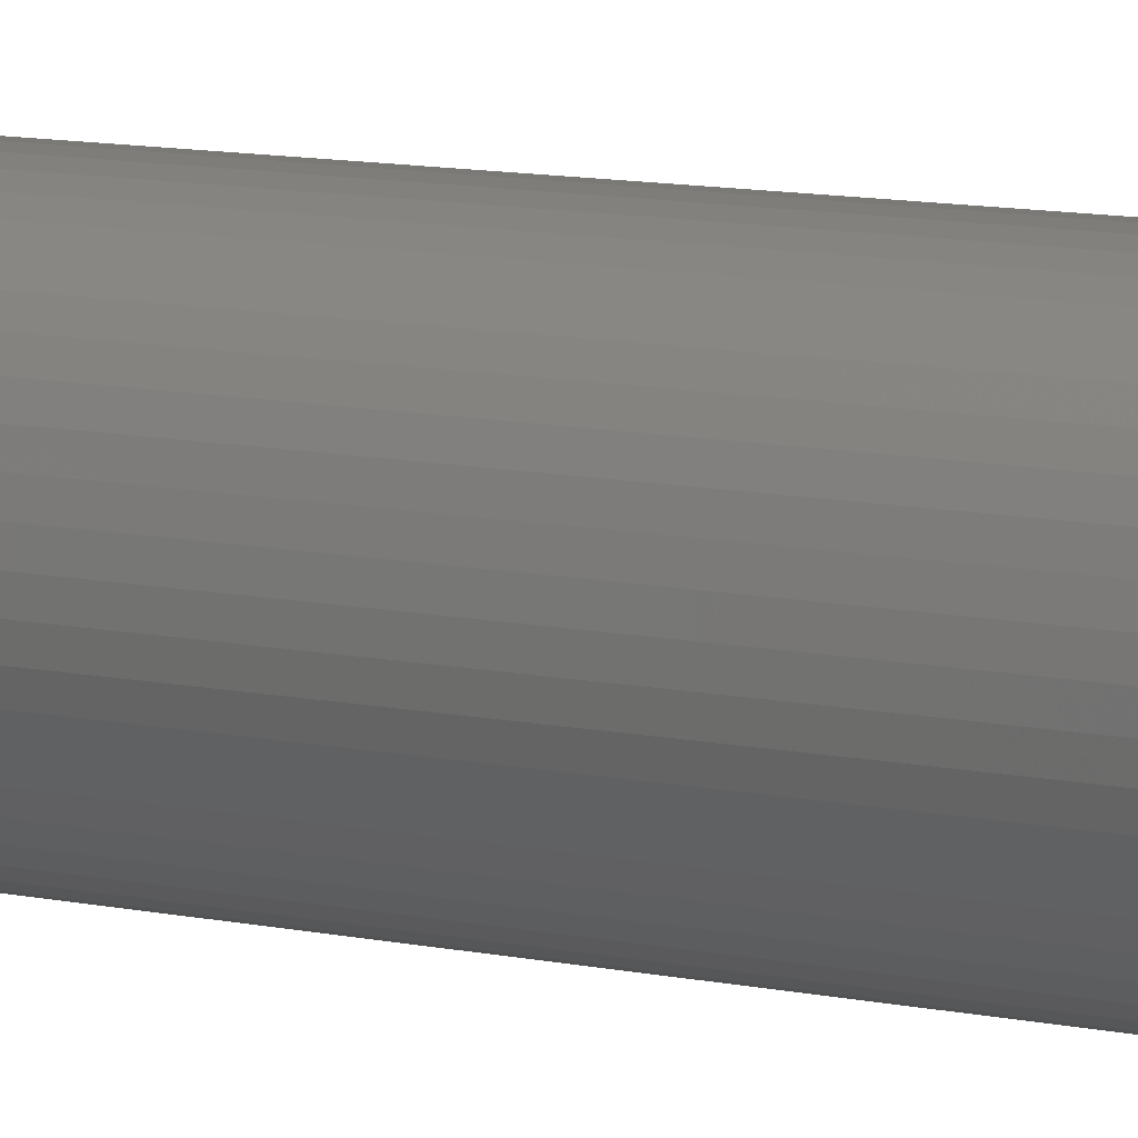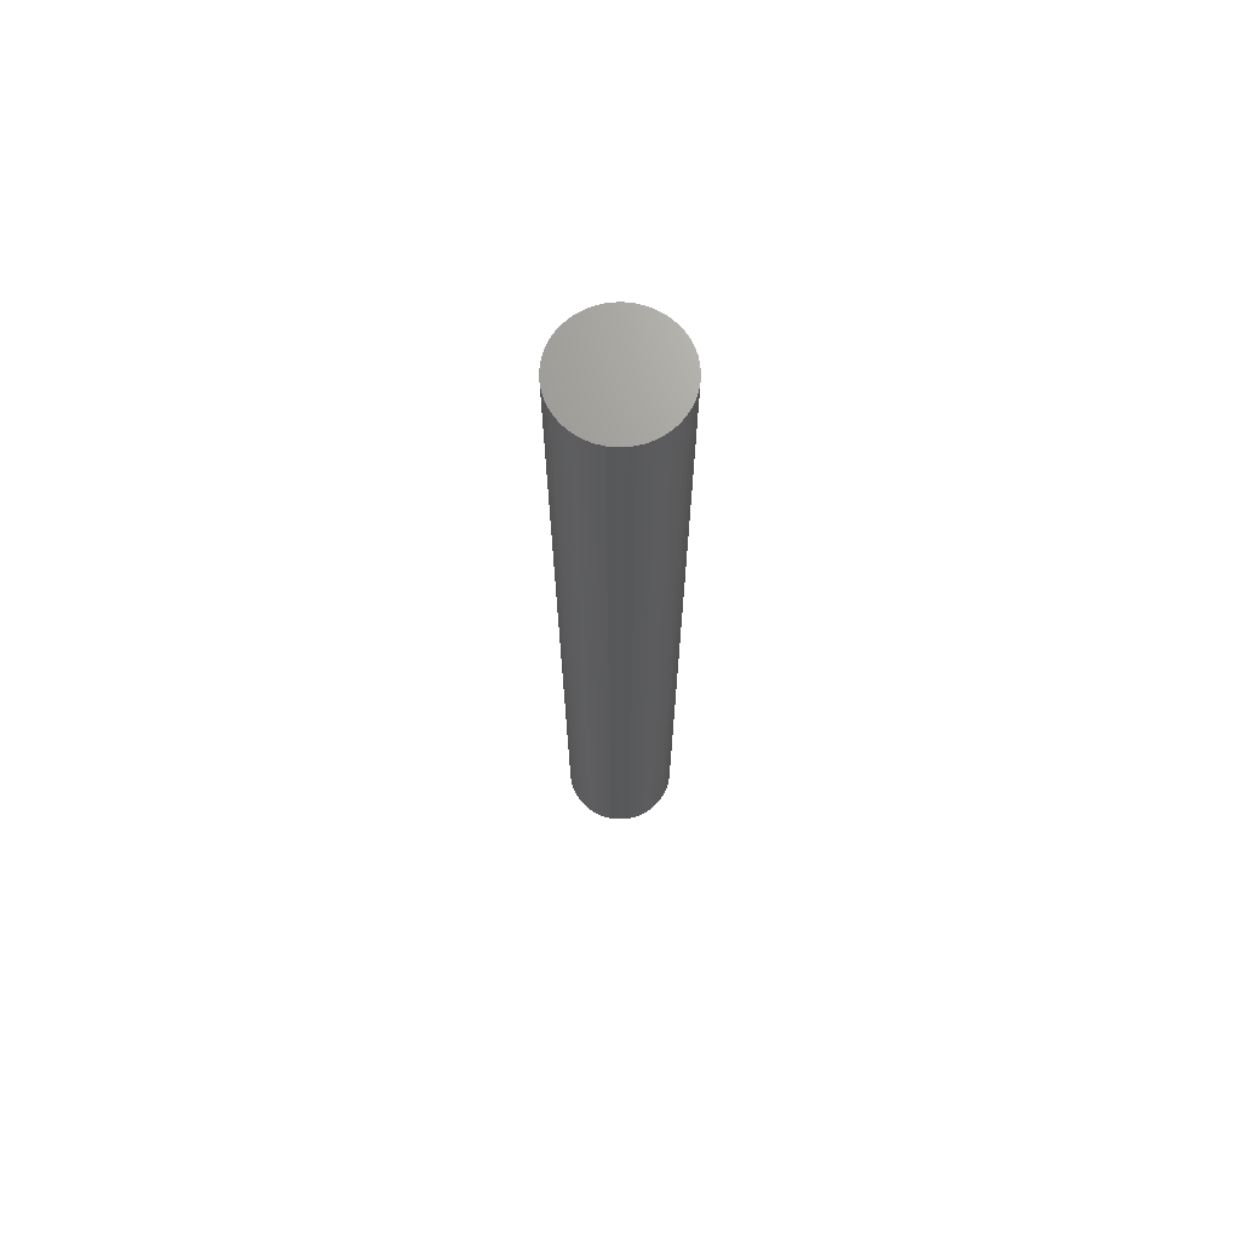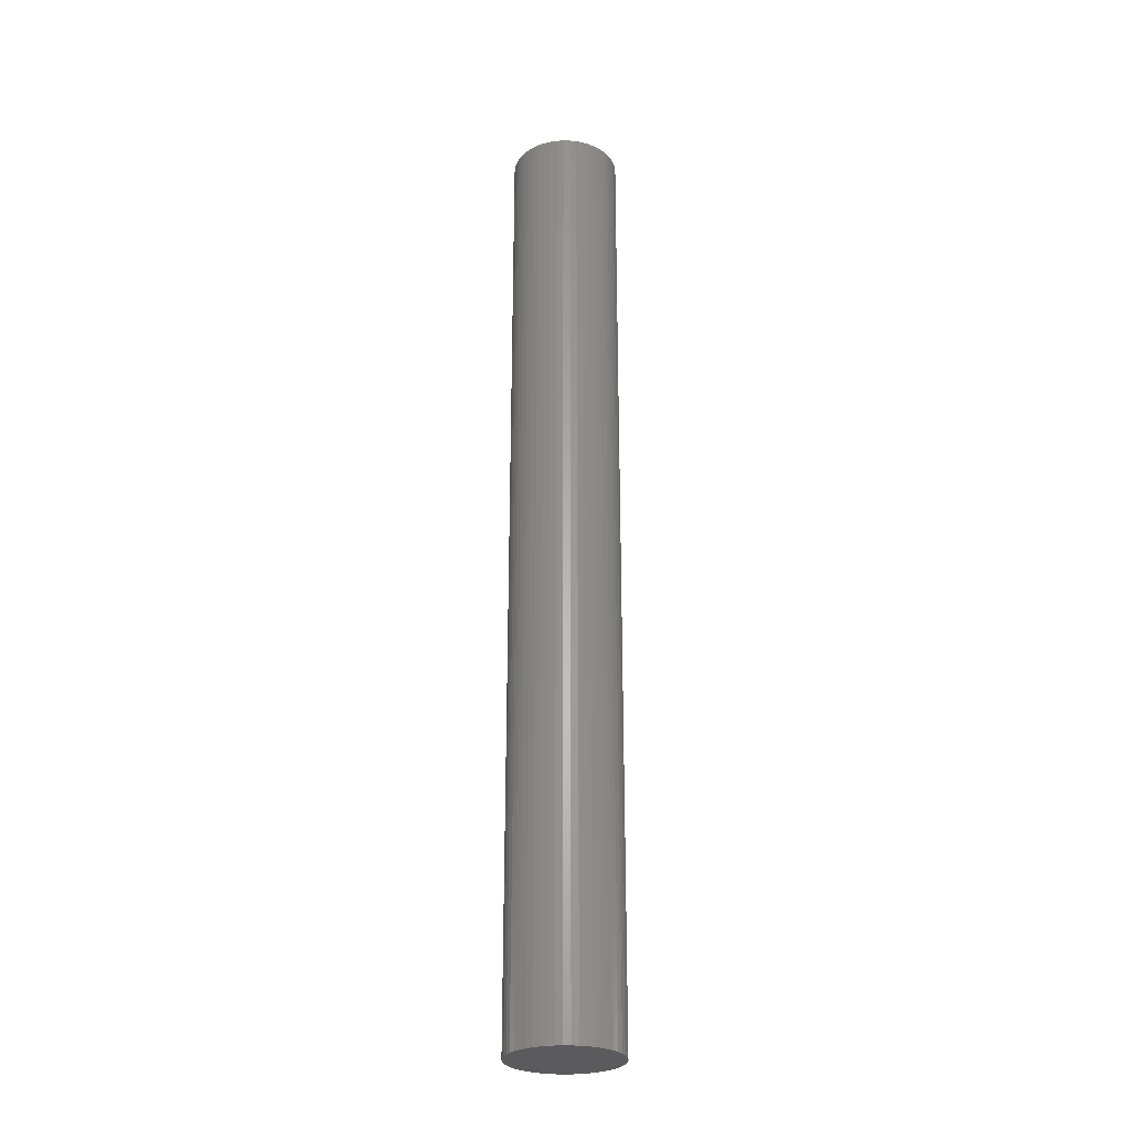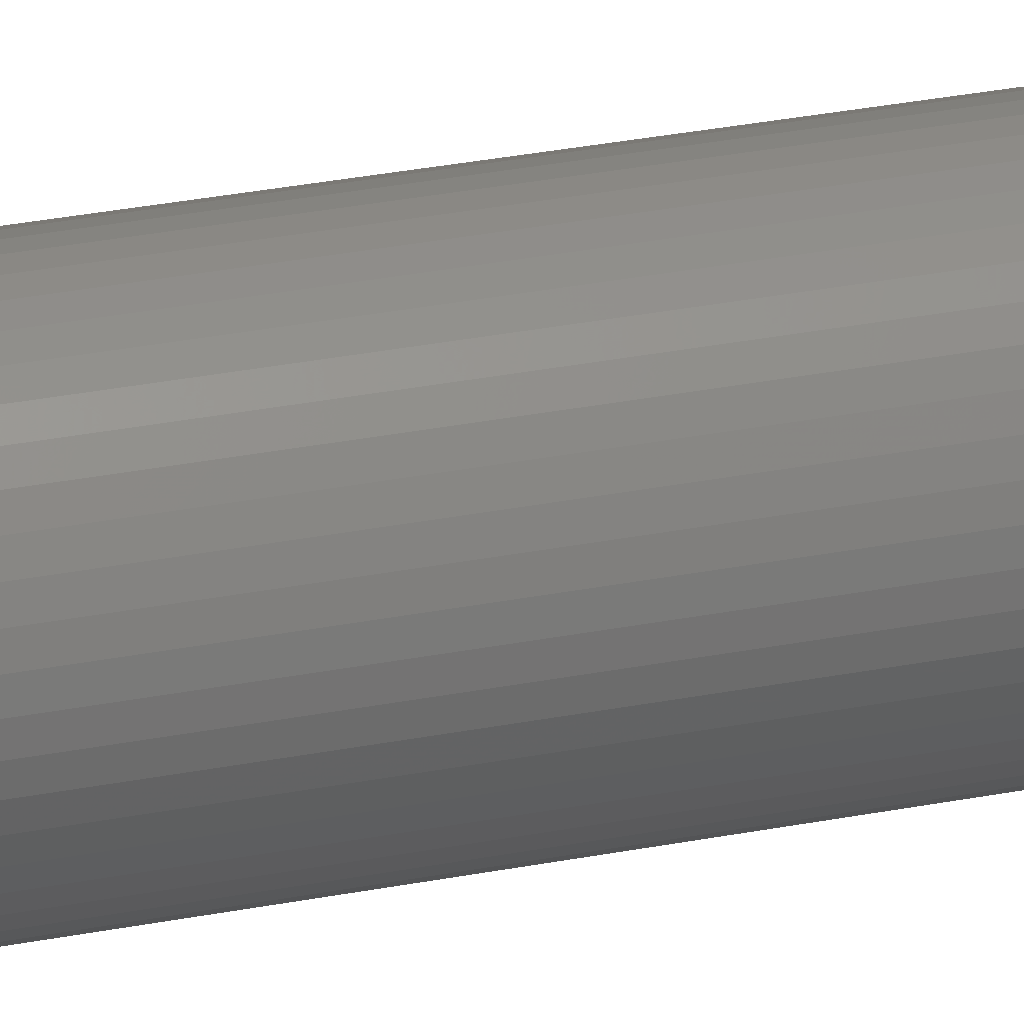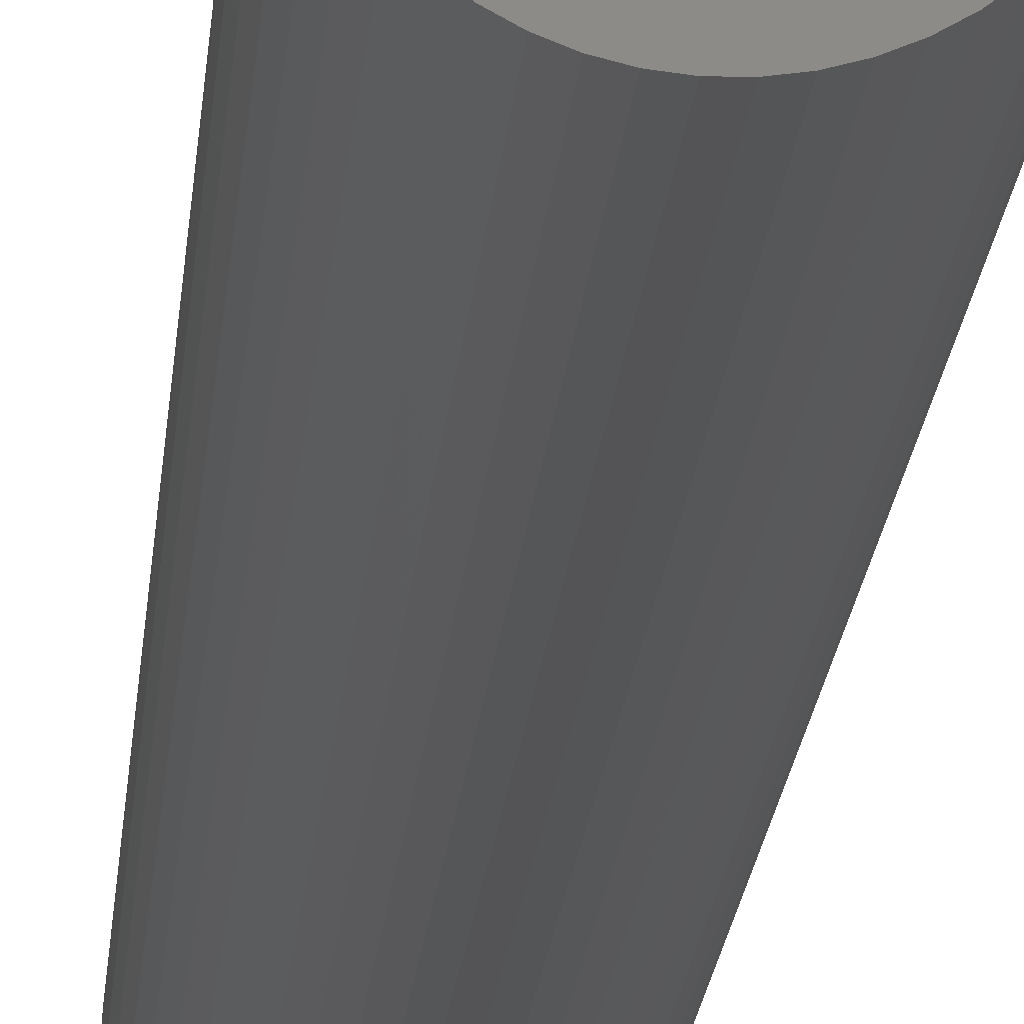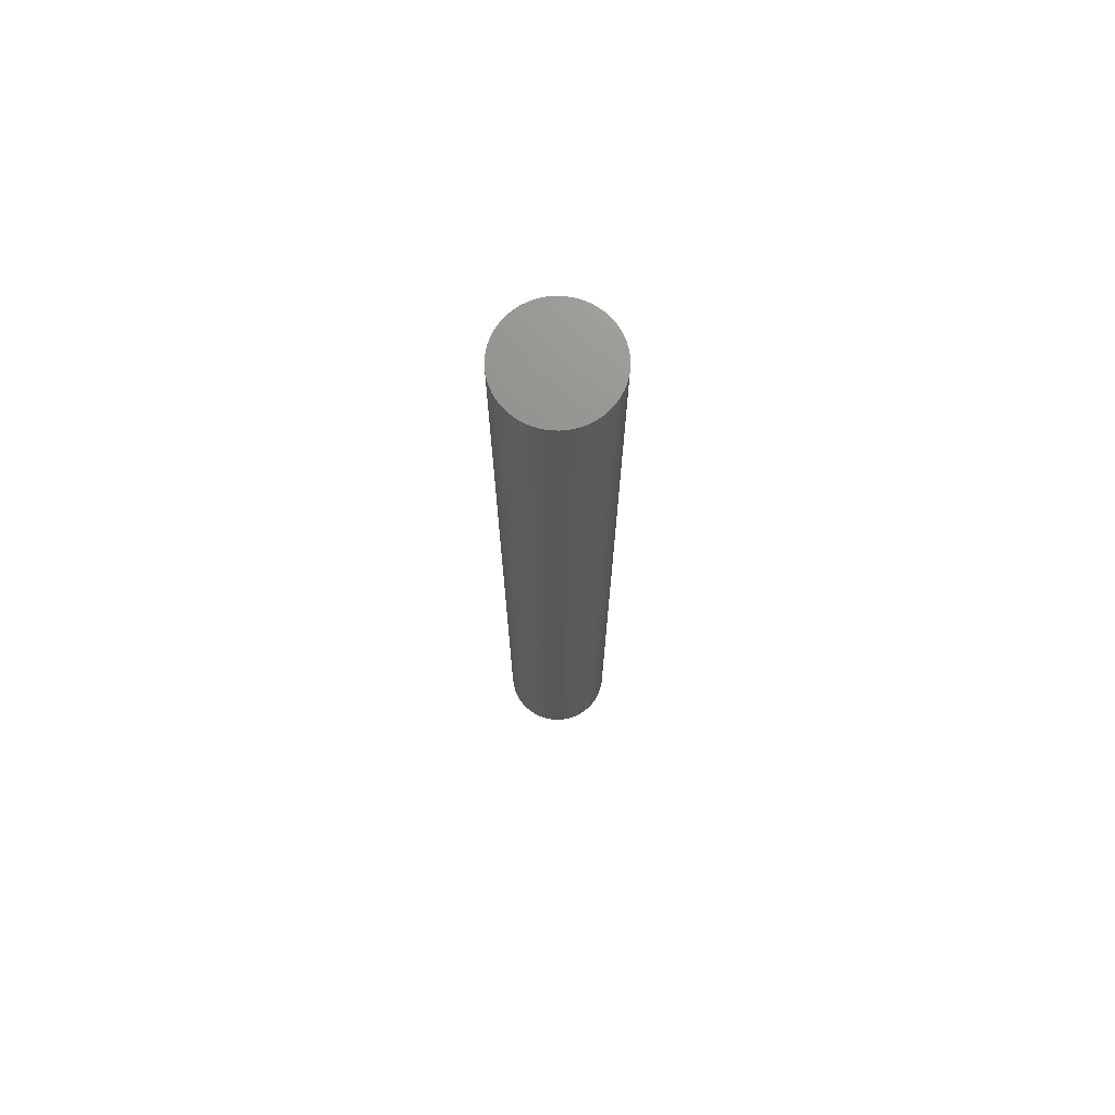
<metadata>
{"format":"stl","ext":"stl","renderer":"f3d","projection":"perspective","resolution":1024,"background":"white","views":[{"elev":6.2,"azim":132.2,"up":"+Y"},{"elev":69.7,"azim":-21.9,"up":"+Z"},{"elev":-27.2,"azim":48.6,"up":"+Z"},{"elev":27.1,"azim":72.4,"up":"+Y"},{"elev":-12.5,"azim":177.0,"up":"+Y"},{"elev":72.3,"azim":160.6,"up":"+Z"}]}
</metadata>
<code>
# stl→obj: 100 verts, 196 faces
v 4.85 0 42.5
v 4.812 0.6079 -42.5
v 4.812 0.6079 42.5
v 4.85 0 -42.5
v 0.3045 4.84 -42.5
v -0.3045 4.84 42.5
v 0.3045 4.84 42.5
v -0.3045 4.84 -42.5
v 3.535 3.32 -42.5
v 3.092 3.737 42.5
v 3.535 3.32 42.5
v 3.092 3.737 -42.5
v 4.812 -0.6079 -42.5
v 4.698 -1.206 -42.5
v 4.698 1.206 -42.5
v 4.509 -1.785 -42.5
v 4.509 1.785 -42.5
v 4.25 -2.337 -42.5
v 4.25 2.337 -42.5
v 3.924 -2.851 -42.5
v 3.924 2.851 -42.5
v 3.535 -3.32 -42.5
v 3.092 -3.737 -42.5
v 2.599 -4.095 -42.5
v 2.599 4.095 -42.5
v 2.065 -4.388 -42.5
v 2.065 4.388 -42.5
v 1.499 -4.613 -42.5
v 1.499 4.613 -42.5
v 0.9088 -4.764 -42.5
v 0.9088 4.764 -42.5
v 0.3045 -4.84 -42.5
v -0.3045 -4.84 -42.5
v -0.9088 -4.764 -42.5
v -0.9088 4.764 -42.5
v -1.499 -4.613 -42.5
v -1.499 4.613 -42.5
v -2.065 -4.388 -42.5
v -2.065 4.388 -42.5
v -2.599 -4.095 -42.5
v -2.599 4.095 -42.5
v -3.092 -3.737 -42.5
v -3.092 3.737 -42.5
v -3.535 -3.32 -42.5
v -3.535 3.32 -42.5
v -3.924 -2.851 -42.5
v -3.924 2.851 -42.5
v -4.25 -2.337 -42.5
v -4.25 2.337 -42.5
v -4.509 -1.785 -42.5
v -4.509 1.785 -42.5
v -4.698 -1.206 -42.5
v -4.698 1.206 -42.5
v -4.812 -0.6079 -42.5
v -4.812 0.6079 -42.5
v -4.85 0 -42.5
v 4.812 -0.6079 42.5
v 4.698 1.206 42.5
v 4.698 -1.206 42.5
v 4.509 1.785 42.5
v 4.509 -1.785 42.5
v 4.25 2.337 42.5
v 4.25 -2.337 42.5
v 3.924 2.851 42.5
v 3.924 -2.851 42.5
v 3.535 -3.32 42.5
v 3.092 -3.737 42.5
v 2.599 4.095 42.5
v 2.599 -4.095 42.5
v 2.065 4.388 42.5
v 2.065 -4.388 42.5
v 1.499 4.613 42.5
v 1.499 -4.613 42.5
v 0.9088 4.764 42.5
v 0.9088 -4.764 42.5
v 0.3045 -4.84 42.5
v -0.3045 -4.84 42.5
v -0.9088 4.764 42.5
v -0.9088 -4.764 42.5
v -1.499 4.613 42.5
v -1.499 -4.613 42.5
v -2.065 4.388 42.5
v -2.065 -4.388 42.5
v -2.599 4.095 42.5
v -2.599 -4.095 42.5
v -3.092 3.737 42.5
v -3.092 -3.737 42.5
v -3.535 3.32 42.5
v -3.535 -3.32 42.5
v -3.924 2.851 42.5
v -3.924 -2.851 42.5
v -4.25 2.337 42.5
v -4.25 -2.337 42.5
v -4.509 1.785 42.5
v -4.509 -1.785 42.5
v -4.698 1.206 42.5
v -4.698 -1.206 42.5
v -4.812 0.6079 42.5
v -4.812 -0.6079 42.5
v -4.85 0 42.5
f 1 2 3
f 2 1 4
f 5 6 7
f 6 5 8
f 9 10 11
f 10 9 12
f 13 2 4
f 14 2 13
f 14 15 2
f 16 15 14
f 16 17 15
f 18 17 16
f 18 19 17
f 20 19 18
f 20 21 19
f 22 21 20
f 22 9 21
f 23 9 22
f 23 12 9
f 24 12 23
f 24 25 12
f 26 25 24
f 26 27 25
f 28 27 26
f 28 29 27
f 30 29 28
f 30 31 29
f 32 31 30
f 32 5 31
f 33 5 32
f 33 8 5
f 34 8 33
f 34 35 8
f 36 35 34
f 36 37 35
f 38 37 36
f 38 39 37
f 40 39 38
f 40 41 39
f 42 41 40
f 42 43 41
f 44 43 42
f 44 45 43
f 46 45 44
f 46 47 45
f 48 47 46
f 48 49 47
f 50 49 48
f 50 51 49
f 52 51 50
f 52 53 51
f 54 53 52
f 54 55 53
f 55 54 56
f 3 57 1
f 58 57 3
f 58 59 57
f 60 59 58
f 60 61 59
f 62 61 60
f 62 63 61
f 64 63 62
f 64 65 63
f 11 65 64
f 11 66 65
f 10 66 11
f 10 67 66
f 68 67 10
f 68 69 67
f 70 69 68
f 70 71 69
f 72 71 70
f 72 73 71
f 74 73 72
f 74 75 73
f 7 75 74
f 7 76 75
f 6 76 7
f 6 77 76
f 78 77 6
f 78 79 77
f 80 79 78
f 80 81 79
f 82 81 80
f 82 83 81
f 84 83 82
f 84 85 83
f 86 85 84
f 86 87 85
f 88 87 86
f 88 89 87
f 90 89 88
f 90 91 89
f 92 91 90
f 92 93 91
f 94 93 92
f 94 95 93
f 96 95 94
f 96 97 95
f 98 97 96
f 98 99 97
f 99 98 100
f 43 88 86
f 88 43 45
f 37 82 80
f 82 37 39
f 65 18 63
f 18 65 20
f 60 19 62
f 19 60 17
f 27 72 70
f 72 27 29
f 25 70 68
f 70 25 27
f 51 92 49
f 92 51 94
f 8 78 6
f 78 8 35
f 28 71 73
f 71 28 26
f 58 17 60
f 17 58 15
f 3 15 58
f 15 3 2
f 62 21 64
f 21 62 19
f 29 74 72
f 74 29 31
f 12 68 10
f 68 12 25
f 49 90 47
f 90 49 92
f 47 88 45
f 88 47 90
f 53 94 51
f 94 53 96
f 56 98 55
f 98 56 100
f 39 84 82
f 84 39 41
f 57 4 1
f 4 57 13
f 59 13 57
f 13 59 14
f 26 69 71
f 69 26 24
f 44 87 89
f 87 44 42
f 48 95 50
f 95 48 93
f 46 93 48
f 93 46 91
f 54 100 56
f 100 54 99
f 33 76 77
f 76 33 32
f 64 9 11
f 9 64 21
f 31 7 74
f 7 31 5
f 55 96 53
f 96 55 98
f 41 86 84
f 86 41 43
f 35 80 78
f 80 35 37
f 61 14 59
f 14 61 16
f 23 66 67
f 66 23 22
f 24 67 69
f 67 24 23
f 38 81 83
f 81 38 36
f 40 83 85
f 83 40 38
f 44 91 46
f 91 44 89
f 50 97 52
f 97 50 95
f 30 73 75
f 73 30 28
f 32 75 76
f 75 32 30
f 63 16 61
f 16 63 18
f 66 20 65
f 20 66 22
f 34 77 79
f 77 34 33
f 52 99 54
f 99 52 97
f 36 79 81
f 79 36 34
f 42 85 87
f 85 42 40

</code>
